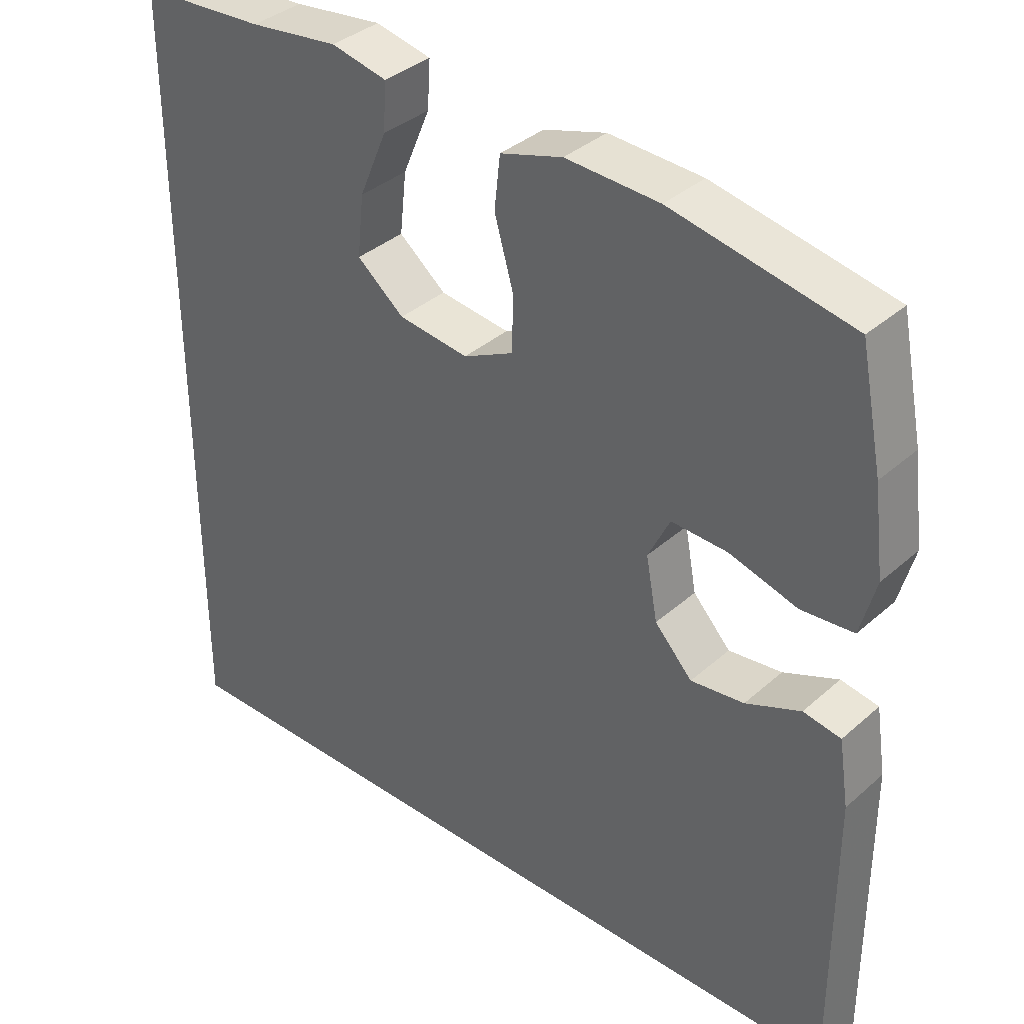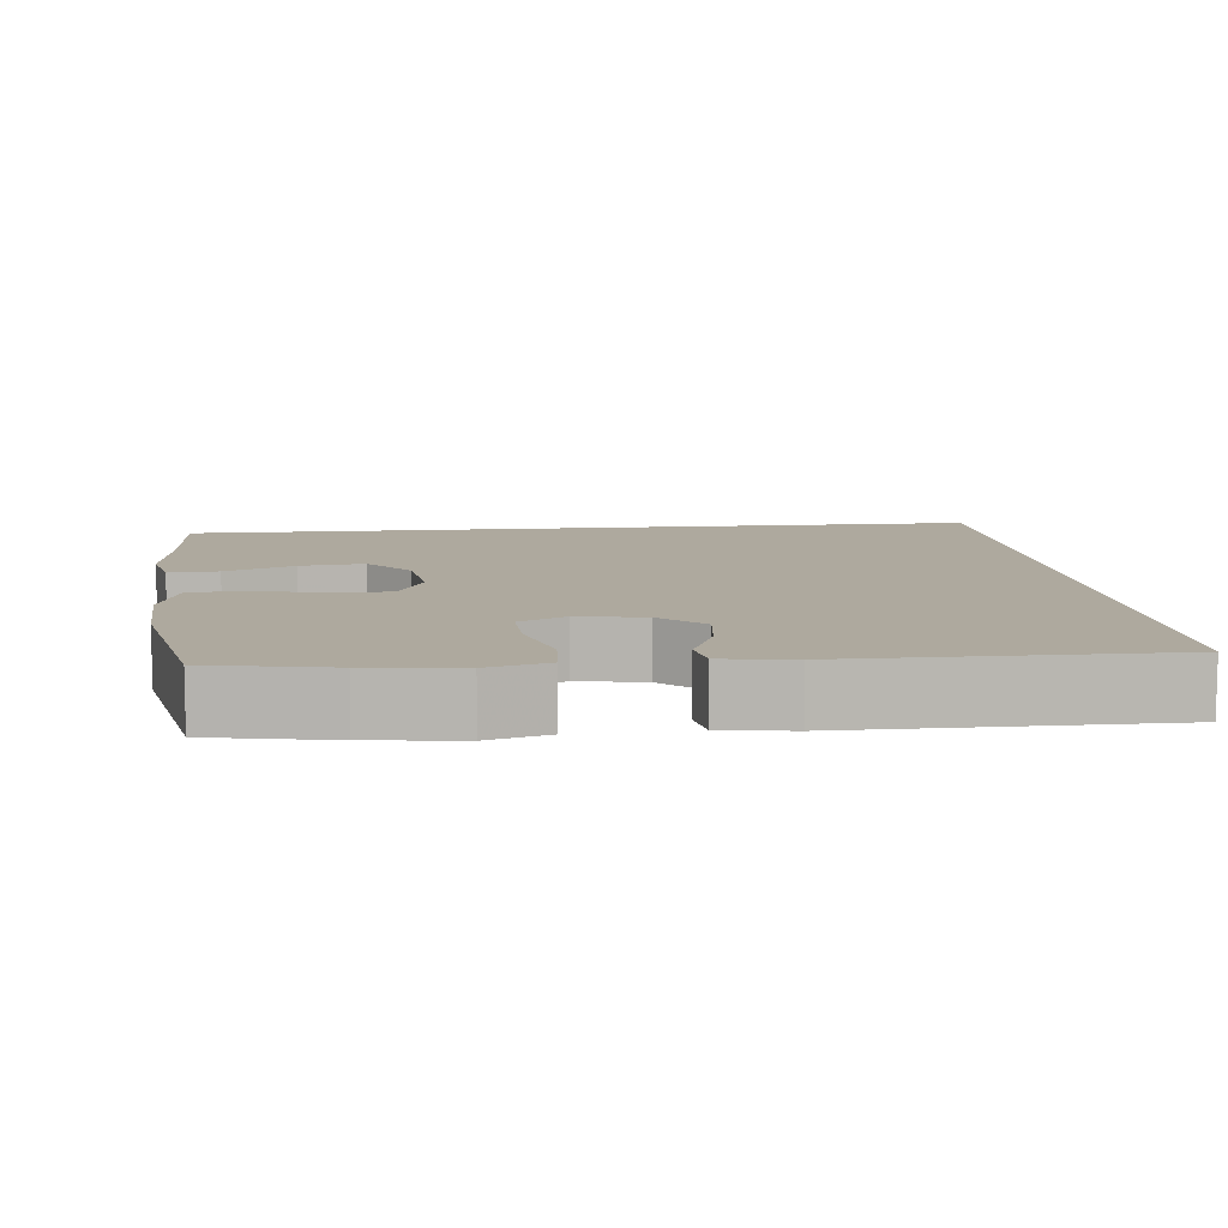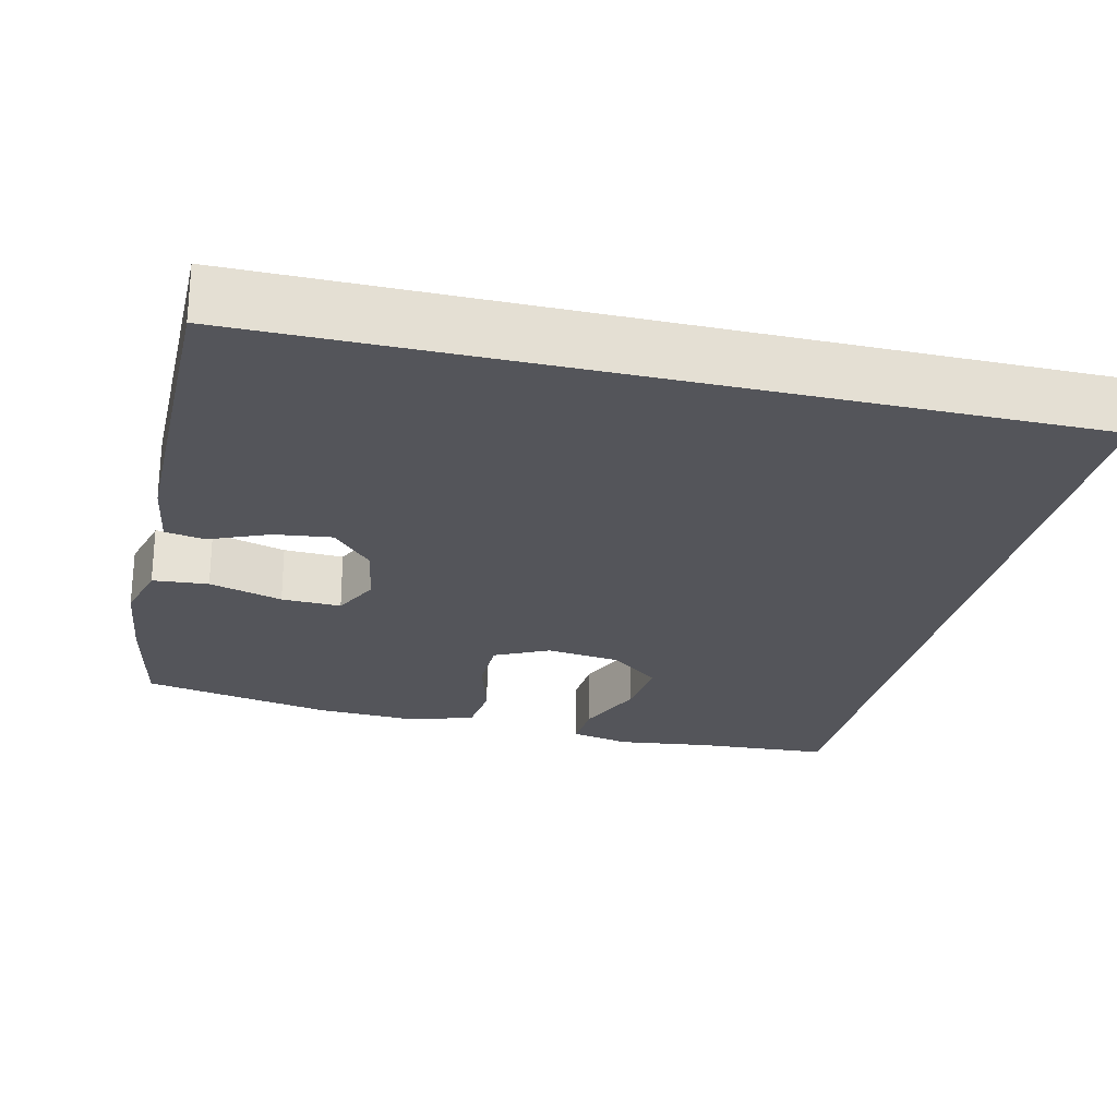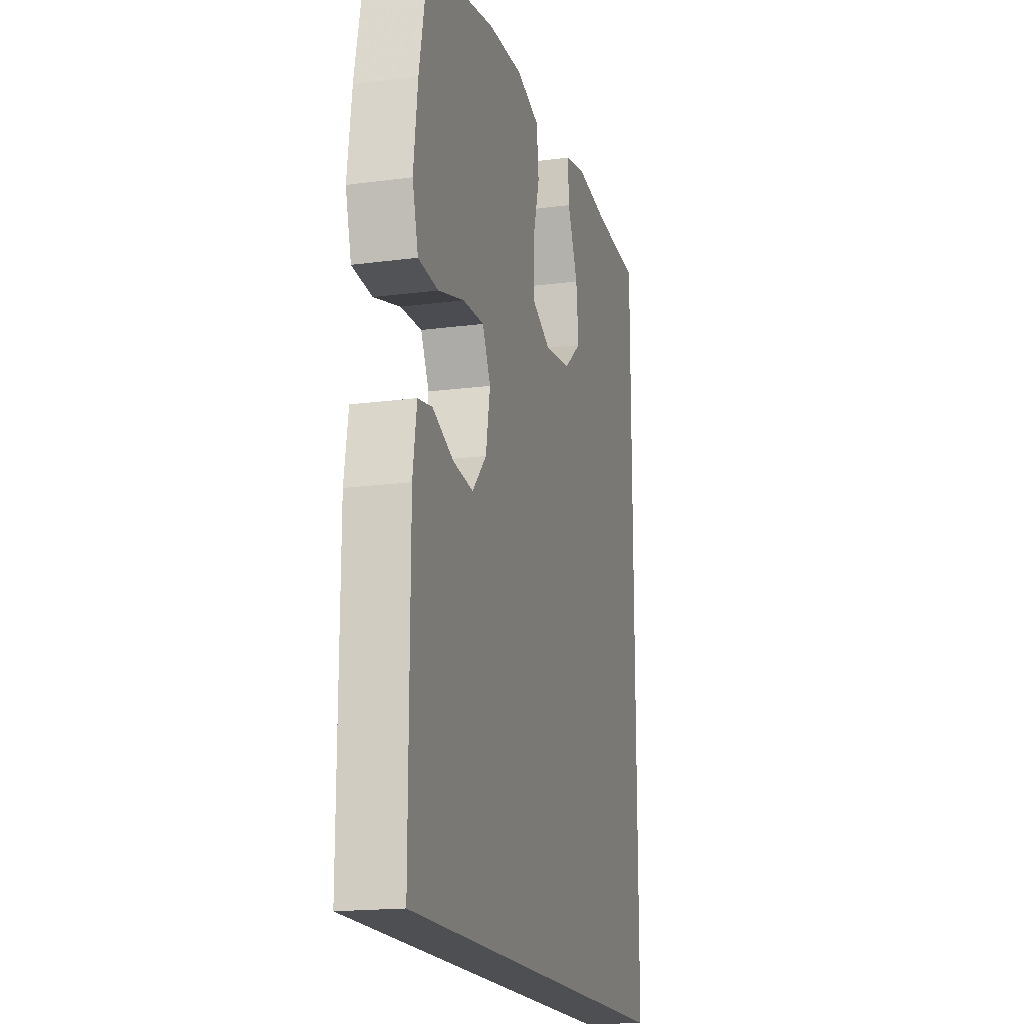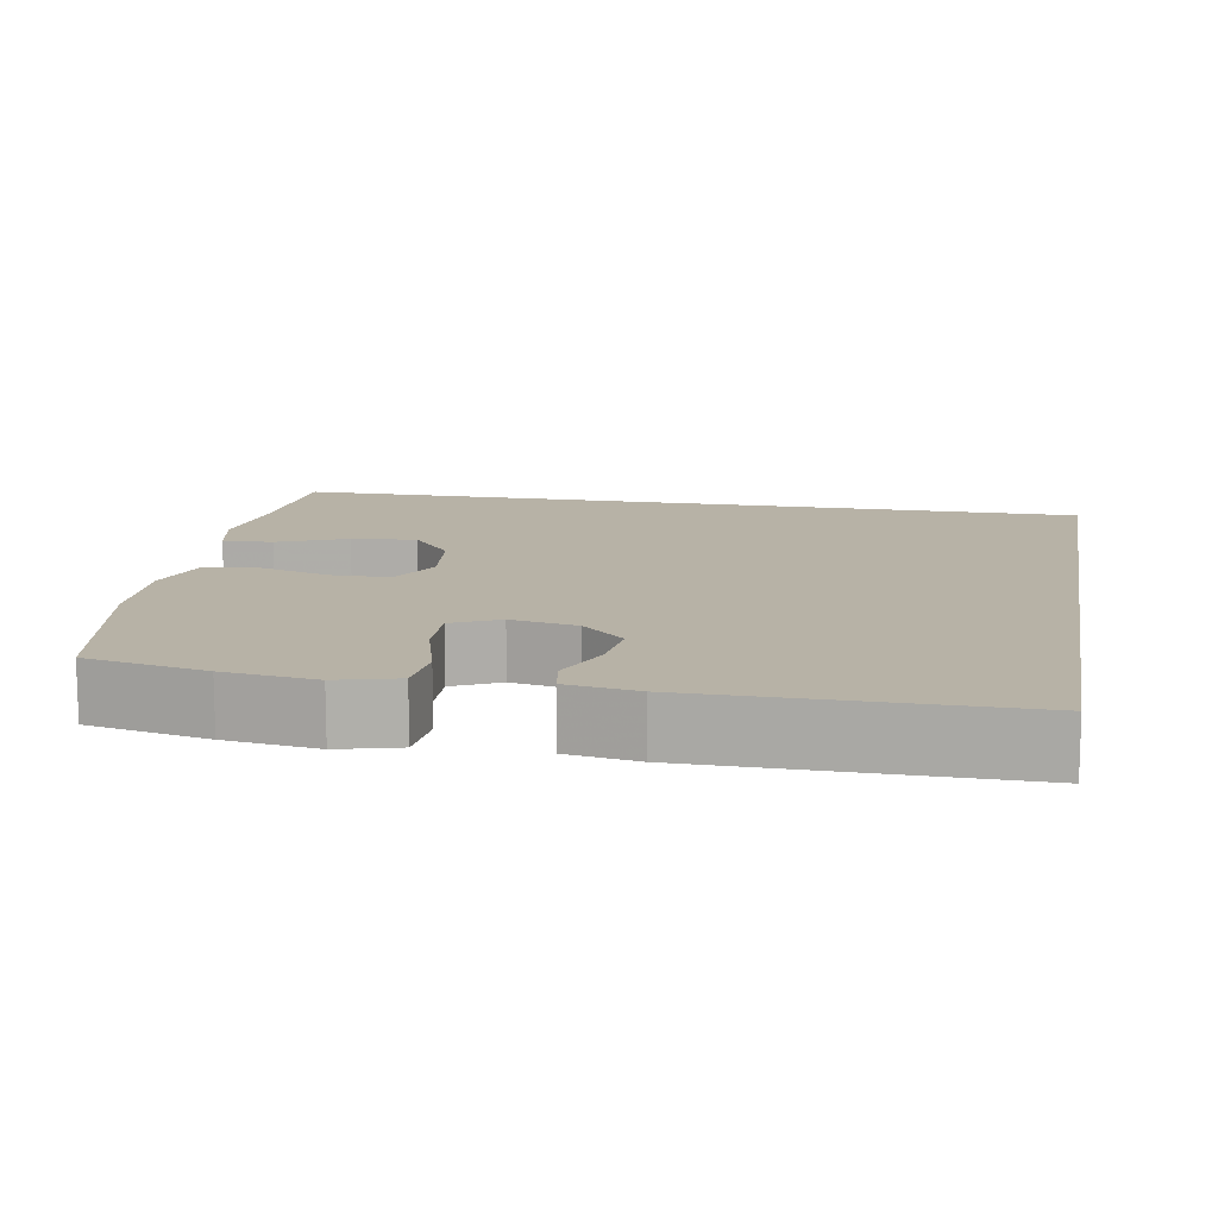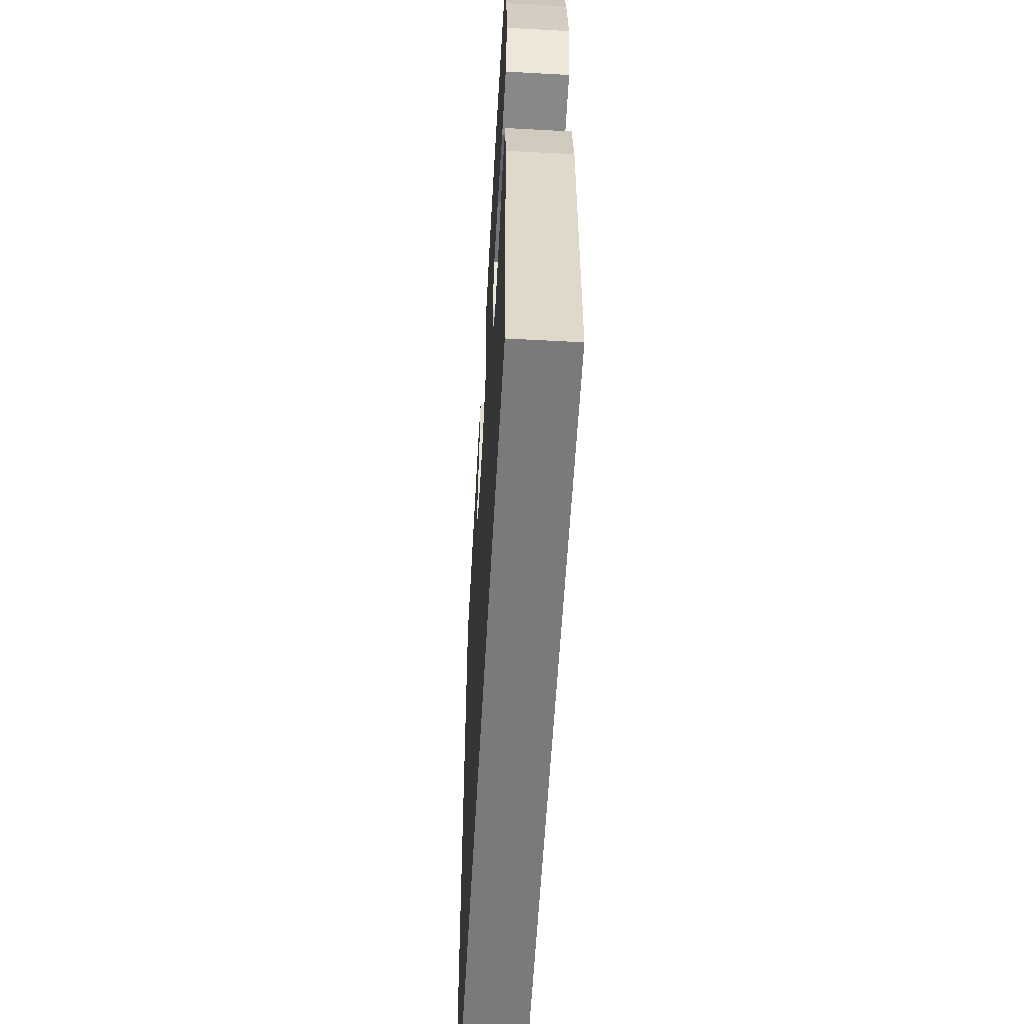
<metadata>
{"format":"obj","ext":"obj","renderer":"f3d","projection":"perspective","resolution":1024,"background":"white","views":[{"elev":36.5,"azim":41.3,"up":"+Z"},{"elev":9.1,"azim":83.8,"up":"+Y"},{"elev":-24.9,"azim":166.7,"up":"+Y"},{"elev":-17.5,"azim":104.7,"up":"+Z"},{"elev":12.4,"azim":100.2,"up":"+Y"},{"elev":-58.1,"azim":86.8,"up":"+Z"}]}
</metadata>
<code>
v -0.5 0.07 -0.5
v -0.5 0.07 0.551
v -0.327 0.07 0.561
v -0.204 0.07 0.576
v -0.127 0.07 0.559
v -0.131 0.07 0.494
v -0.169 0.07 0.404
v -0.178 0.07 0.32
v -0.113 0.07 0.267
v -0.016 0.07 0.255
v 0.054 0.07 0.289
v 0.055 0.07 0.366
v 0.029 0.07 0.457
v 0.037 0.07 0.529
v 0.123 0.07 0.555
v 0.252 0.07 0.549
v 0.5 0.07 0.5
v 0.531 0.07 0.344
v 0.546 0.07 0.225
v 0.525 0.07 0.147
v 0.453 0.07 0.141
v 0.358 0.07 0.168
v 0.281 0.07 0.171
v 0.251 0.07 0.11
v 0.267 0.07 0.024
v 0.319 0.07 -0.032
v 0.393 0.07 -0.023
v 0.469 0.07 0.009
v 0.521 0.07 0
v 0.535 0.07 -0.091
v 0.536 0.07 -0.5
v -0.5 0 -0.5
v -0.5 0 0.551
v -0.327 0 0.561
v -0.204 0 0.576
v -0.127 0 0.559
v -0.131 0 0.494
v -0.169 0 0.404
v -0.178 0 0.32
v -0.113 0 0.267
v -0.016 0 0.255
v 0.054 0 0.289
v 0.055 0 0.366
v 0.029 0 0.457
v 0.037 0 0.529
v 0.123 0 0.555
v 0.252 0 0.549
v 0.5 0 0.5
v 0.531 0 0.344
v 0.546 0 0.225
v 0.525 0 0.147
v 0.453 0 0.141
v 0.358 0 0.168
v 0.281 0 0.171
v 0.251 0 0.11
v 0.267 0 0.024
v 0.319 0 -0.032
v 0.393 0 -0.023
v 0.469 0 0.009
v 0.521 0 0
v 0.535 0 -0.091
v 0.536 0 -0.5
f 27 28 29 30
f 26 27 30 31
f 25 26 31 1
f 19 20 21 22
f 19 22 23
f 18 19 23
f 17 18 23
f 16 17 23
f 15 16 23 24
f 12 13 14 15
f 11 12 15 24
f 4 5 6 7
f 3 4 7 8
f 2 3 8
f 1 2 8 9
f 10 11 24 25
f 1 9 10 25
f 61 60 59 58
f 62 61 58 57
f 32 62 57 56
f 53 52 51 50
f 54 53 50
f 54 50 49
f 54 49 48
f 54 48 47
f 55 54 47 46
f 46 45 44 43
f 55 46 43 42
f 38 37 36 35
f 39 38 35 34
f 39 34 33
f 40 39 33 32
f 56 55 42 41
f 56 41 40 32
f 1 32 33 2
f 2 33 34 3
f 3 34 35 4
f 4 35 36 5
f 5 36 37 6
f 6 37 38 7
f 7 38 39 8
f 8 39 40 9
f 9 40 41 10
f 10 41 42 11
f 11 42 43 12
f 12 43 44 13
f 13 44 45 14
f 14 45 46 15
f 15 46 47 16
f 16 47 48 17
f 17 48 49 18
f 18 49 50 19
f 19 50 51 20
f 20 51 52 21
f 21 52 53 22
f 22 53 54 23
f 23 54 55 24
f 24 55 56 25
f 25 56 57 26
f 26 57 58 27
f 27 58 59 28
f 28 59 60 29
f 29 60 61 30
f 30 61 62 31
f 31 62 32 1

</code>
